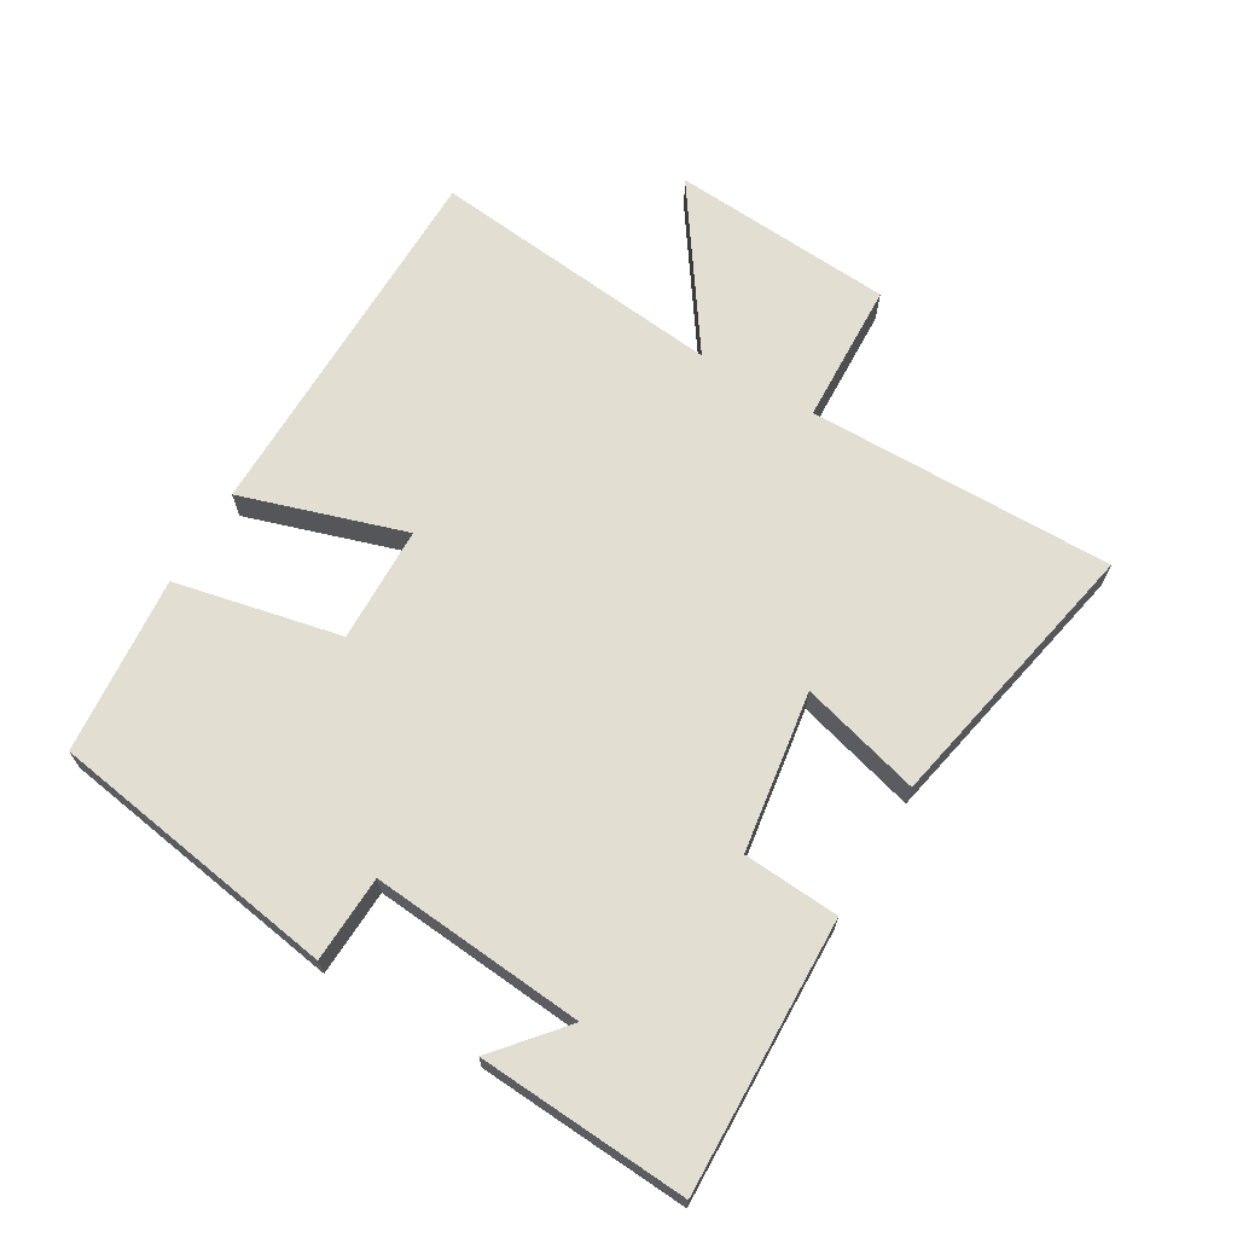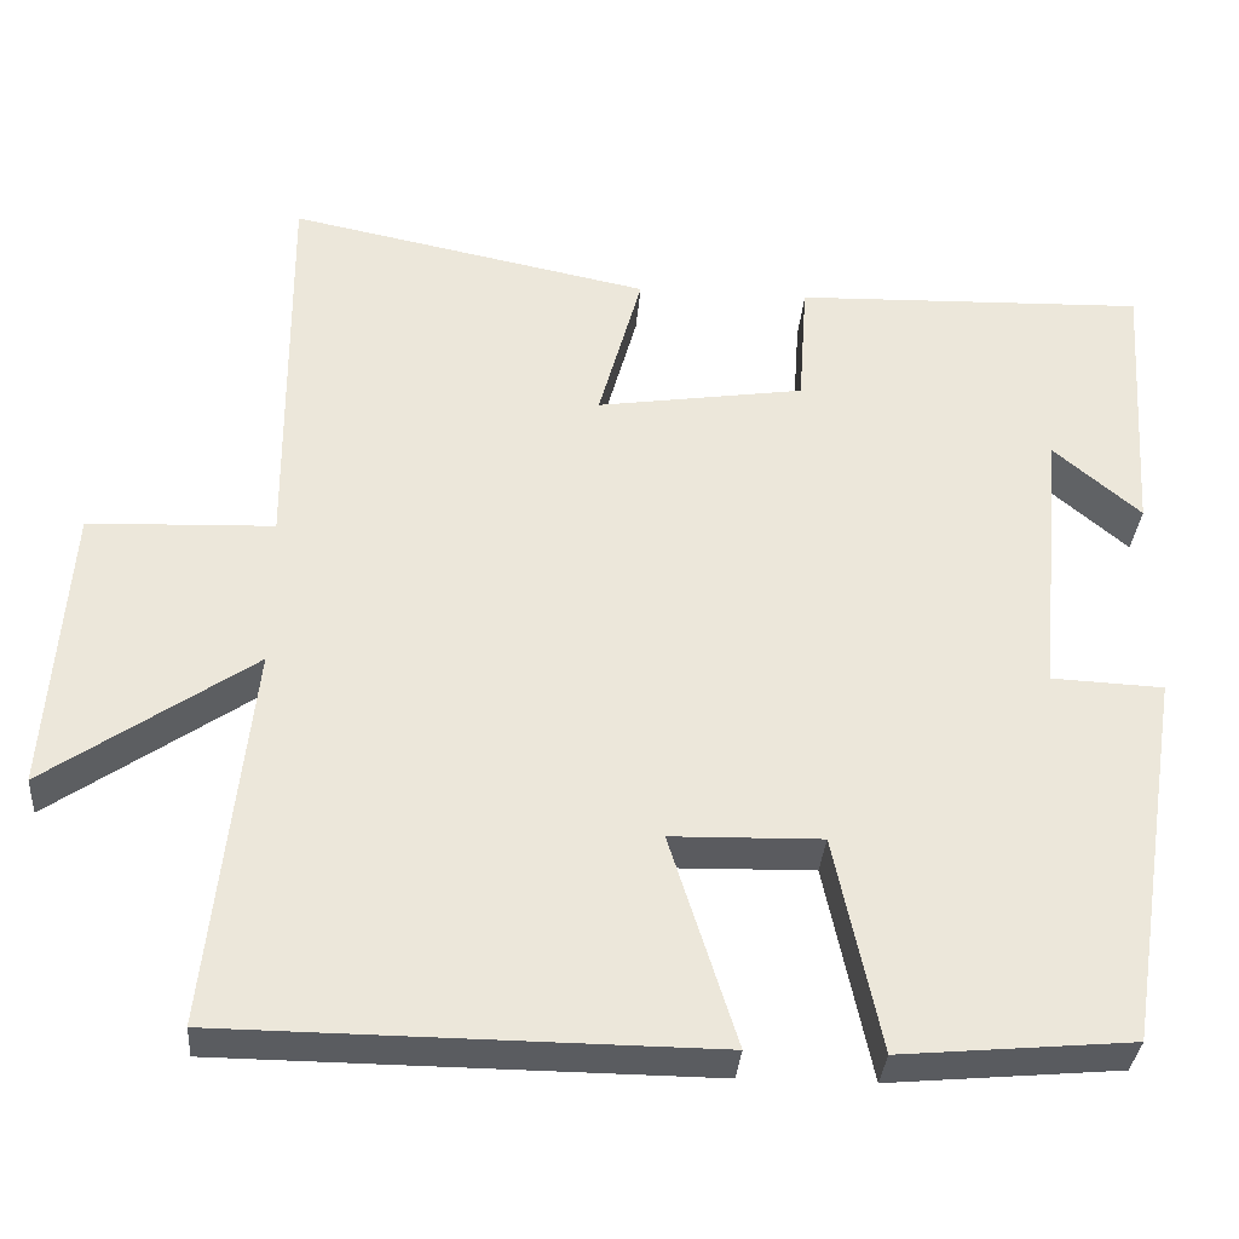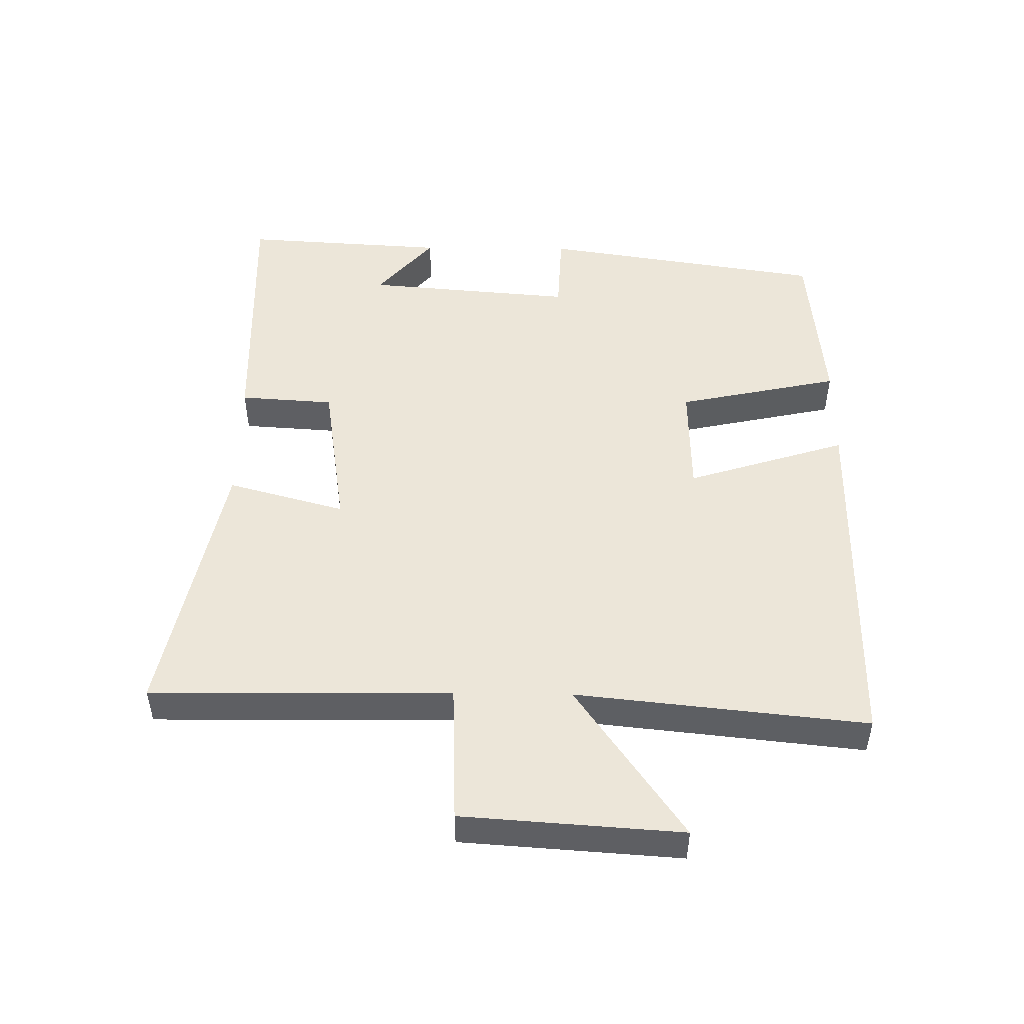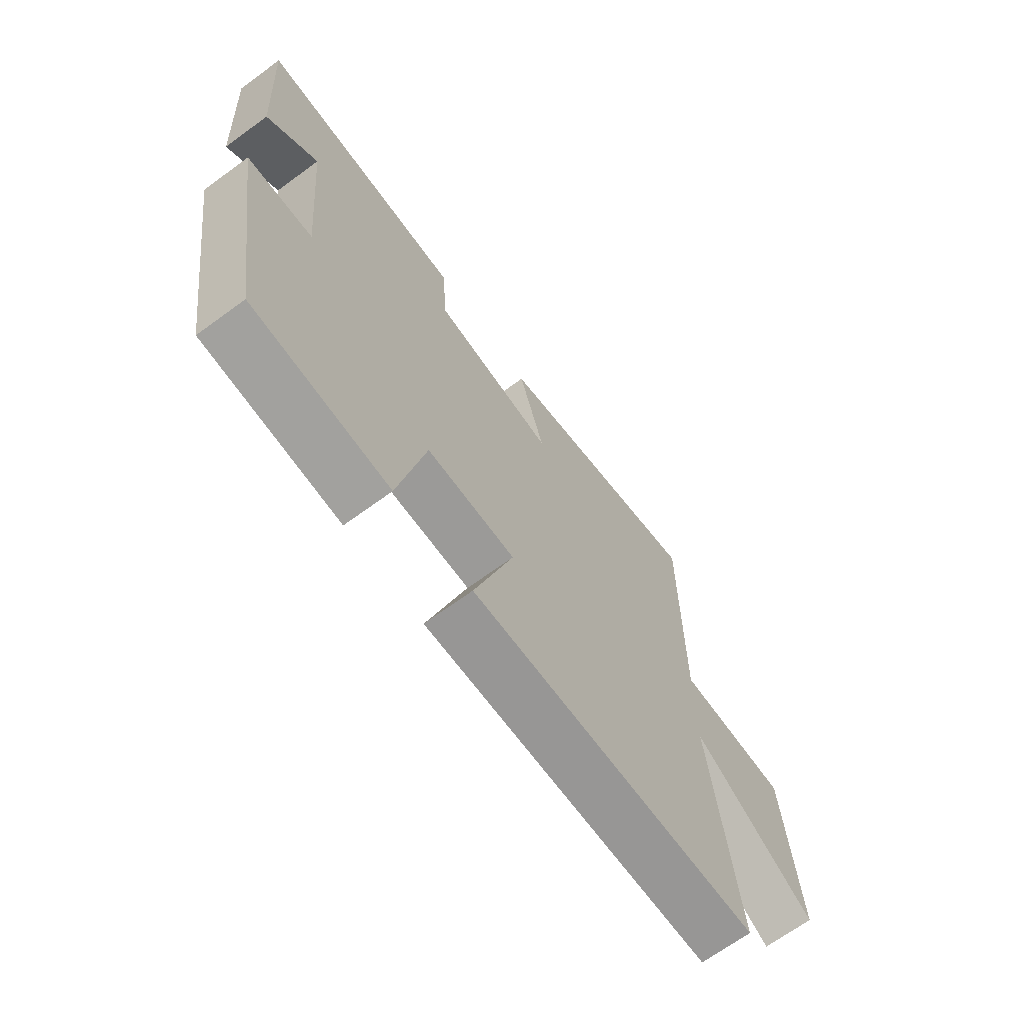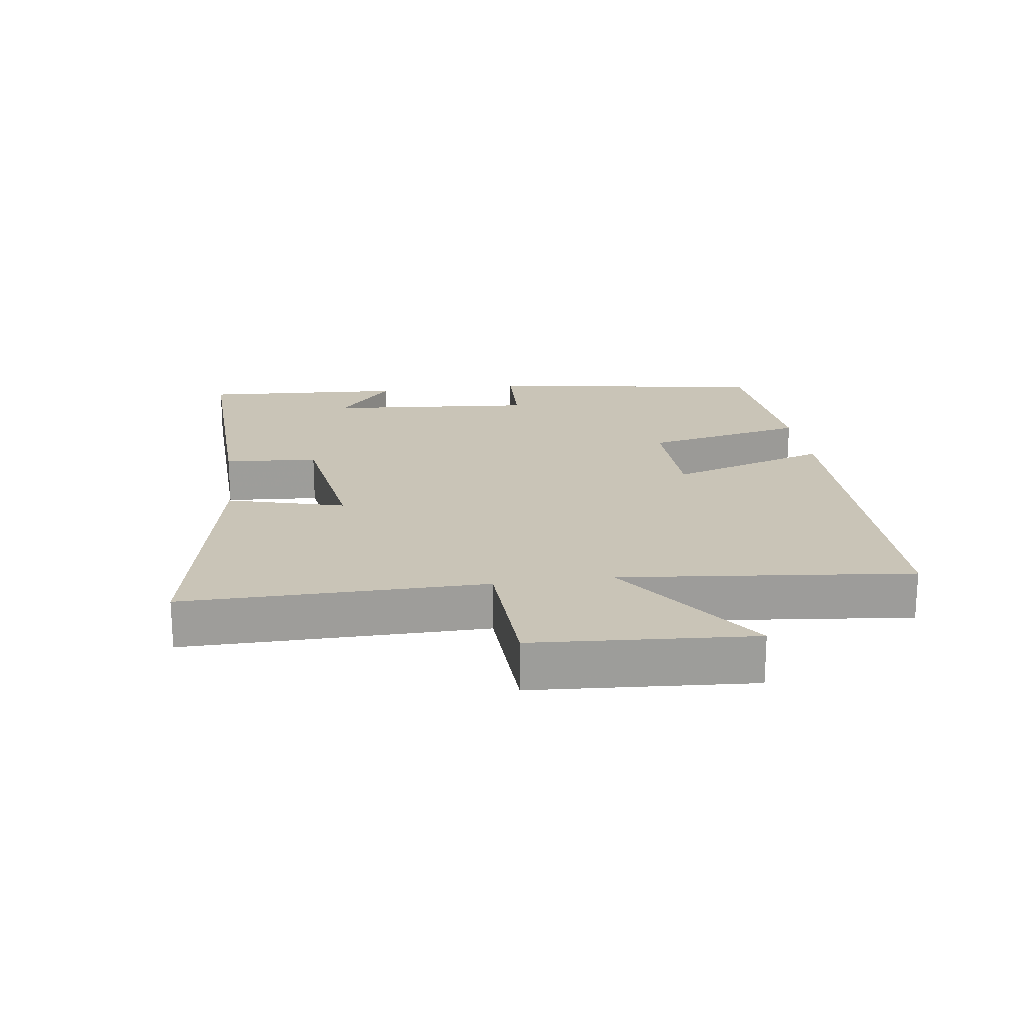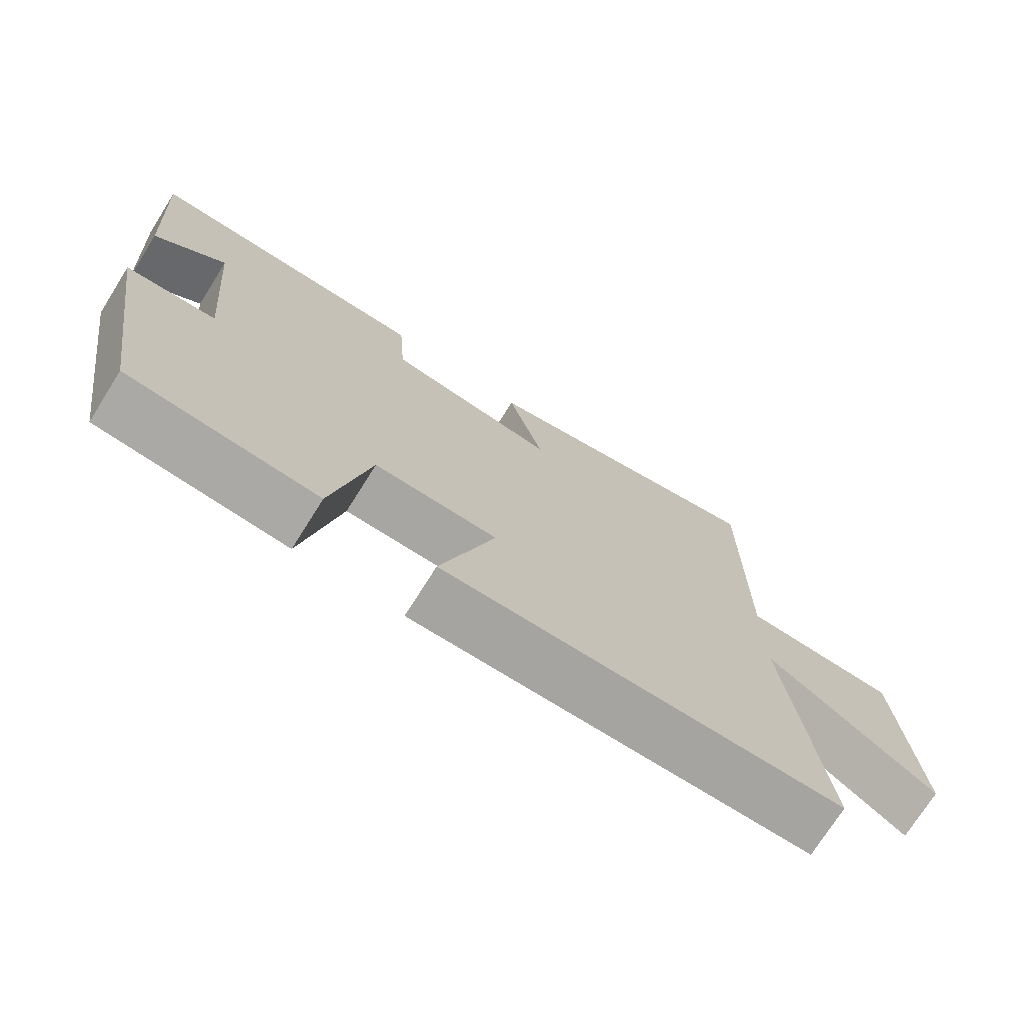
<metadata>
{"format":"obj","ext":"obj","renderer":"f3d","projection":"perspective","resolution":1024,"background":"white","views":[{"elev":67.8,"azim":-59.5,"up":"+Y"},{"elev":-33.5,"azim":175.6,"up":"+Z"},{"elev":49.0,"azim":90.6,"up":"+Y"},{"elev":-68.3,"azim":-53.8,"up":"+Z"},{"elev":20.0,"azim":81.9,"up":"+Y"},{"elev":-73.6,"azim":-32.2,"up":"+Z"}]}
</metadata>
<code>
v 0.503 0.07 0.585
v 0.5 0.07 0.126
v 0.714 0.07 0.118
v 0.738 0.07 -0.216
v 0.5 0.07 -0.052
v 0.548 0.07 -0.495
v -0.014 0.07 -0.5
v 0.063 0.07 -0.255
v -0.111 0.07 -0.251
v -0.164 0.07 -0.5
v -0.431 0.07 -0.476
v -0.5 0.07 -0.041
v -0.371 0.07 -0.035
v -0.399 0.07 0.285
v -0.5 0.07 0.199
v -0.52 0.07 0.512
v -0.114 0.07 0.5
v -0.104 0.07 0.356
v 0.136 0.07 0.32
v 0.086 0.07 0.5
v 0.503 0 0.585
v 0.5 0 0.126
v 0.714 0 0.118
v 0.738 0 -0.216
v 0.5 0 -0.052
v 0.548 0 -0.495
v -0.014 0 -0.5
v 0.063 0 -0.255
v -0.111 0 -0.251
v -0.164 0 -0.5
v -0.431 0 -0.476
v -0.5 0 -0.041
v -0.371 0 -0.035
v -0.399 0 0.285
v -0.5 0 0.199
v -0.52 0 0.512
v -0.114 0 0.5
v -0.104 0 0.356
v 0.136 0 0.32
v 0.086 0 0.5
f 19 20 1 2
f 18 19 2
f 16 17 18
f 16 18 2
f 14 15 16
f 14 16 2
f 13 14 2
f 11 12 13
f 10 11 13
f 9 10 13
f 13 2 3
f 9 13 3
f 8 9 3
f 5 6 7 8
f 5 8 3
f 3 4 5
f 22 21 40 39
f 22 39 38
f 38 37 36
f 22 38 36
f 36 35 34
f 22 36 34
f 22 34 33
f 33 32 31
f 33 31 30
f 33 30 29
f 23 22 33
f 23 33 29
f 23 29 28
f 28 27 26 25
f 23 28 25
f 25 24 23
f 1 21 22 2
f 2 22 23 3
f 3 23 24 4
f 4 24 25 5
f 5 25 26 6
f 6 26 27 7
f 7 27 28 8
f 8 28 29 9
f 9 29 30 10
f 10 30 31 11
f 11 31 32 12
f 12 32 33 13
f 13 33 34 14
f 14 34 35 15
f 15 35 36 16
f 16 36 37 17
f 17 37 38 18
f 18 38 39 19
f 19 39 40 20
f 20 40 21 1

</code>
